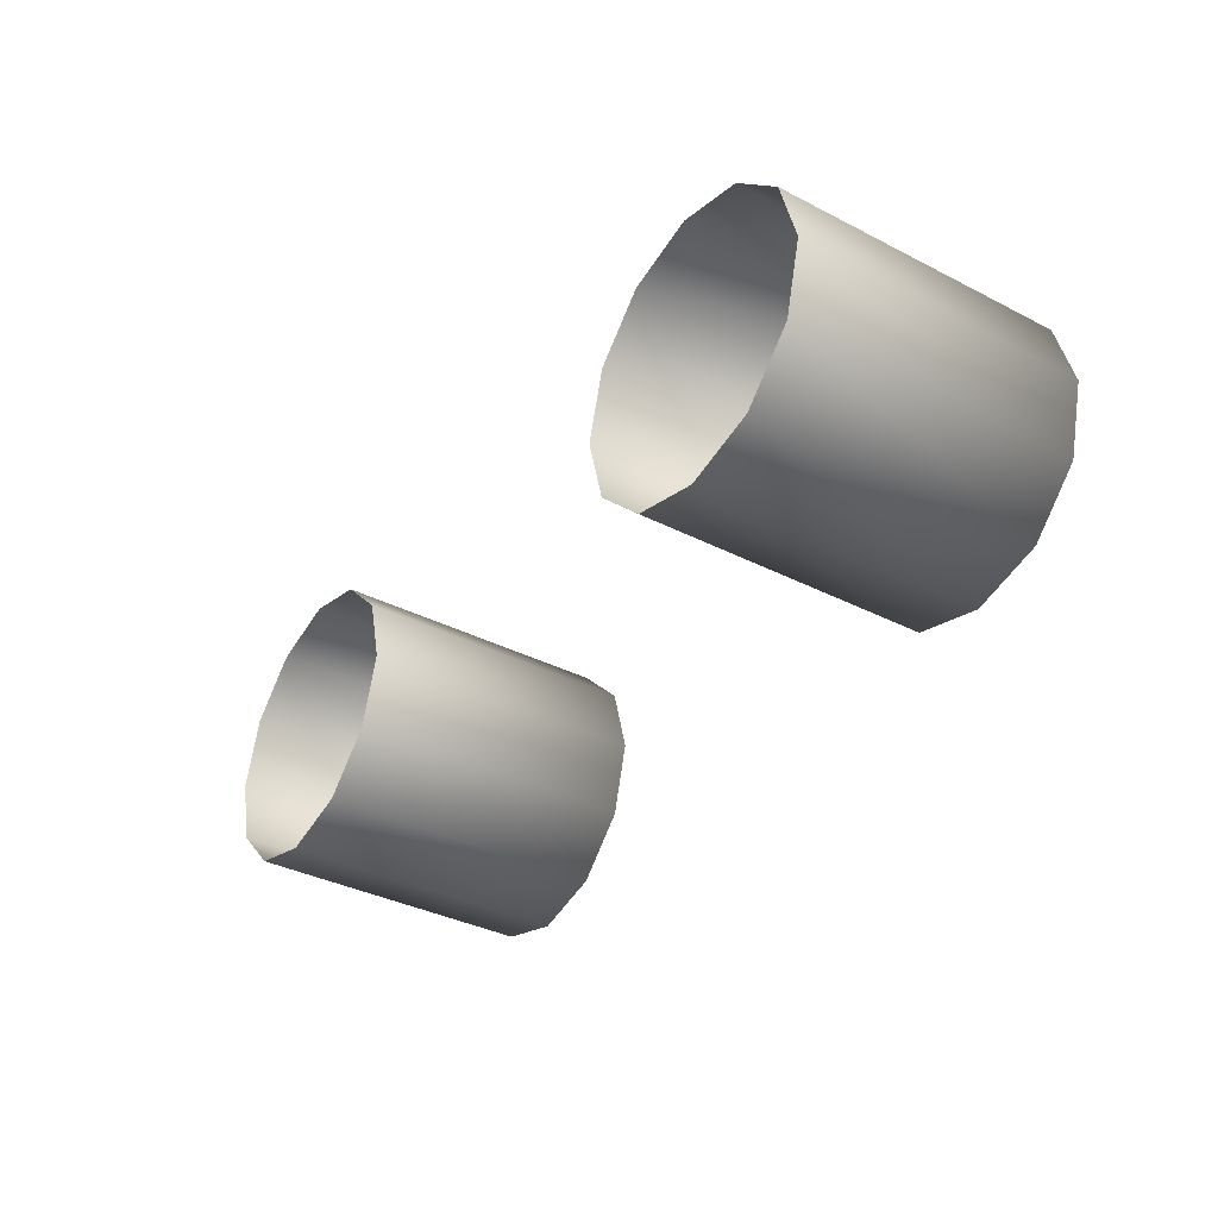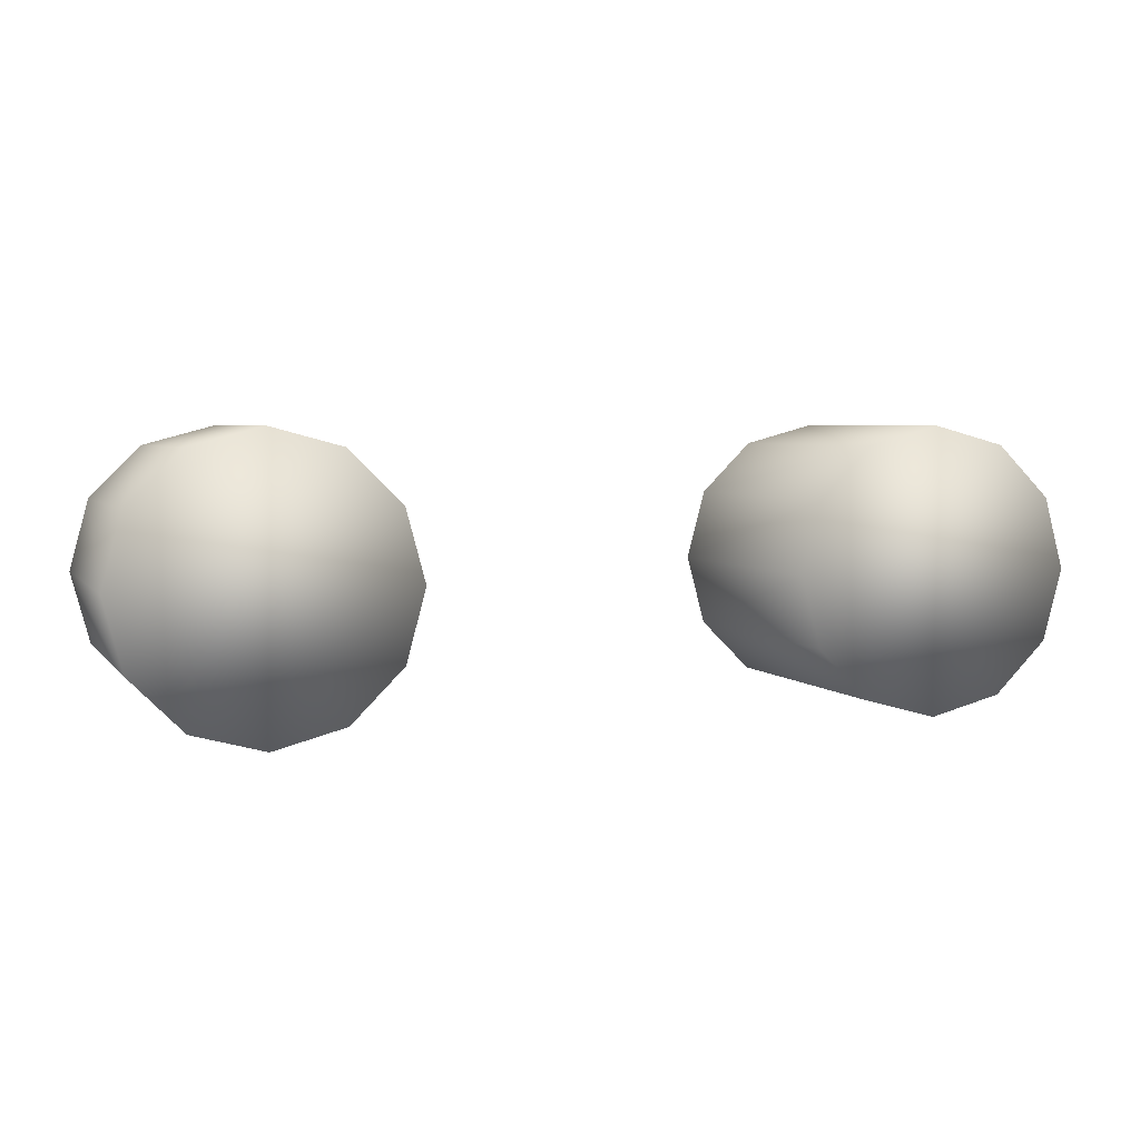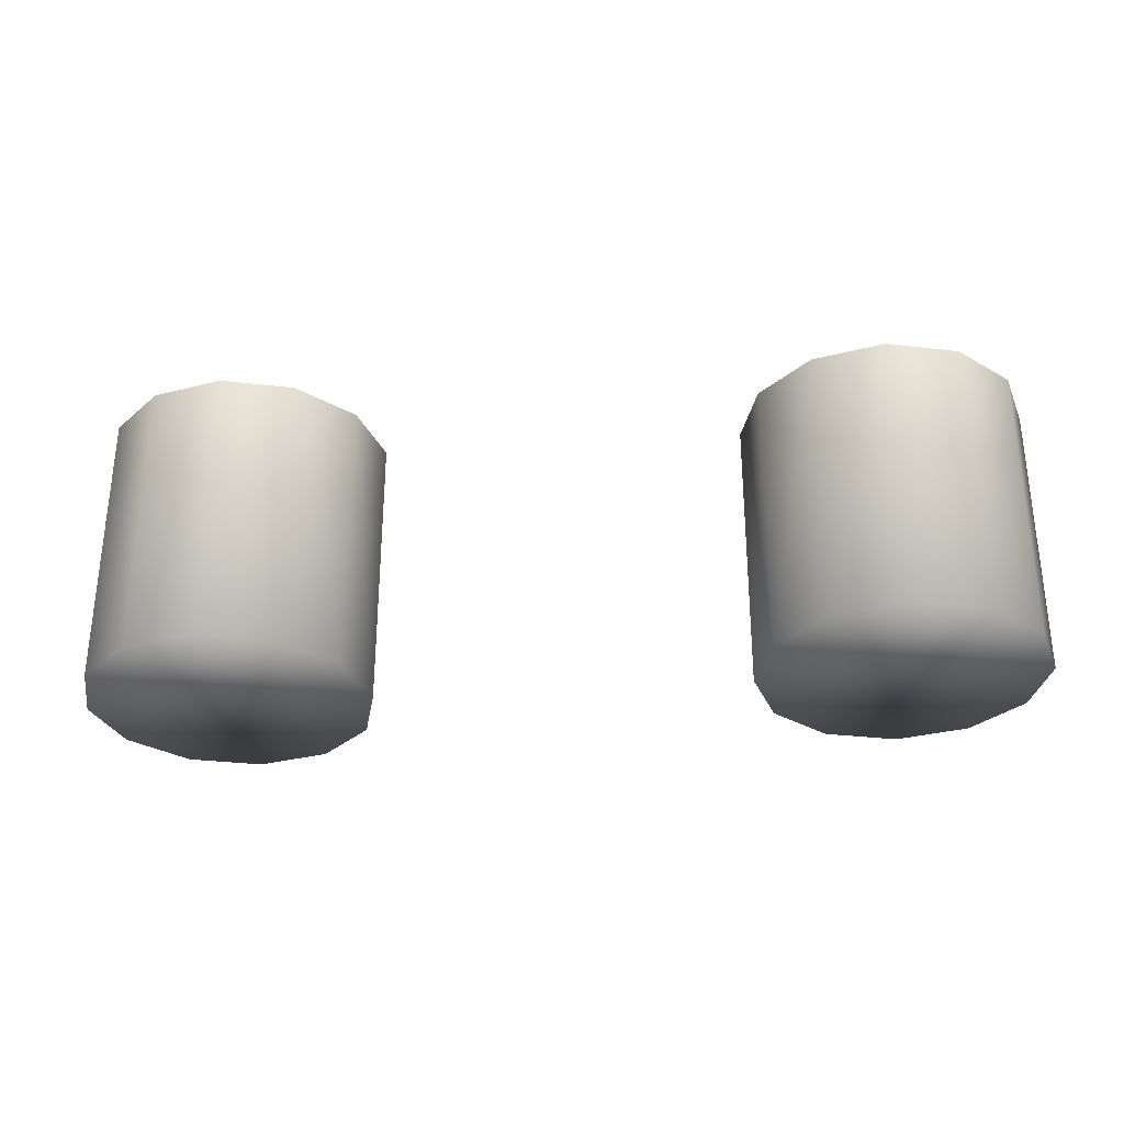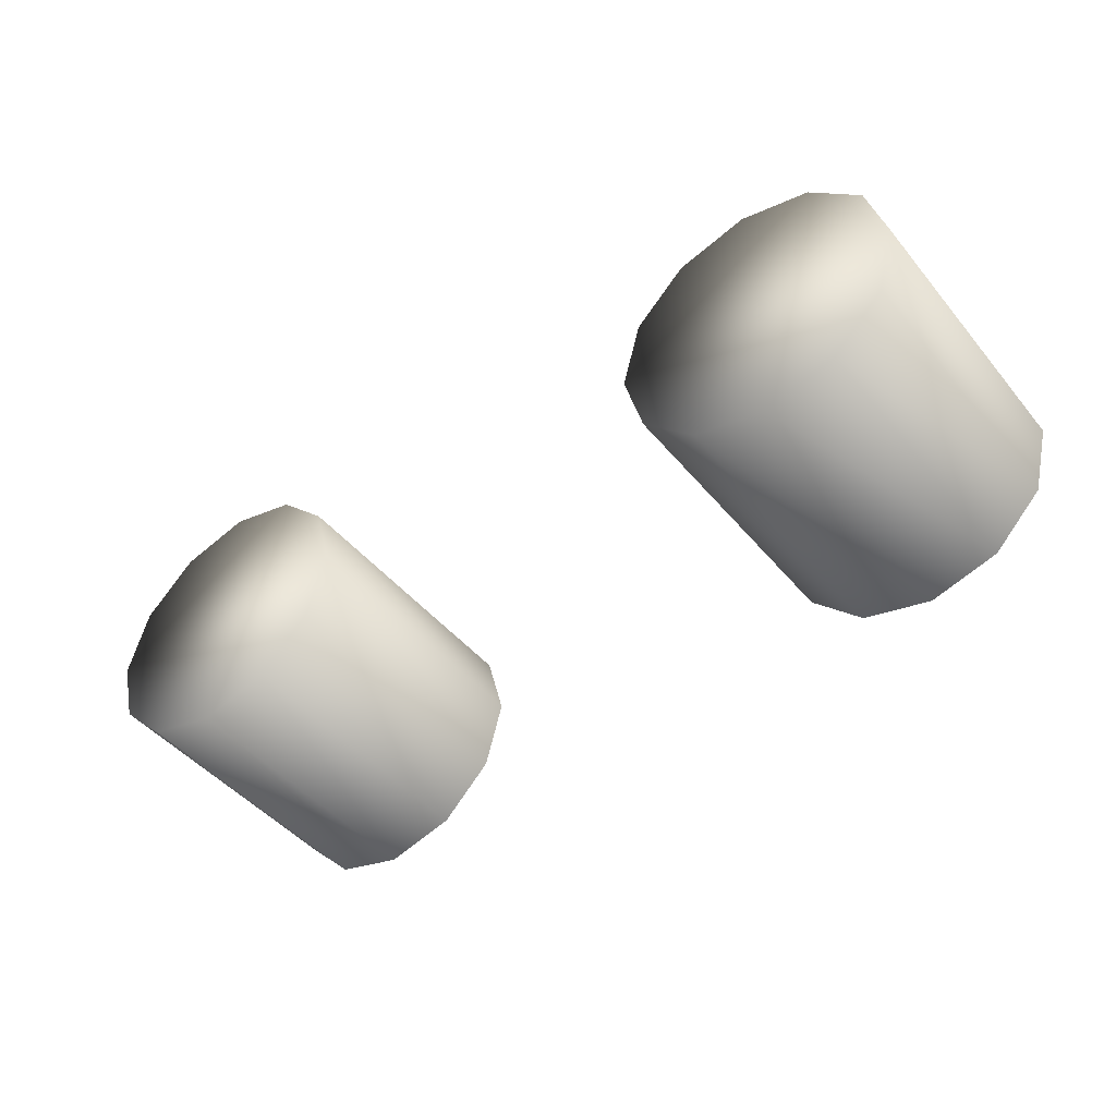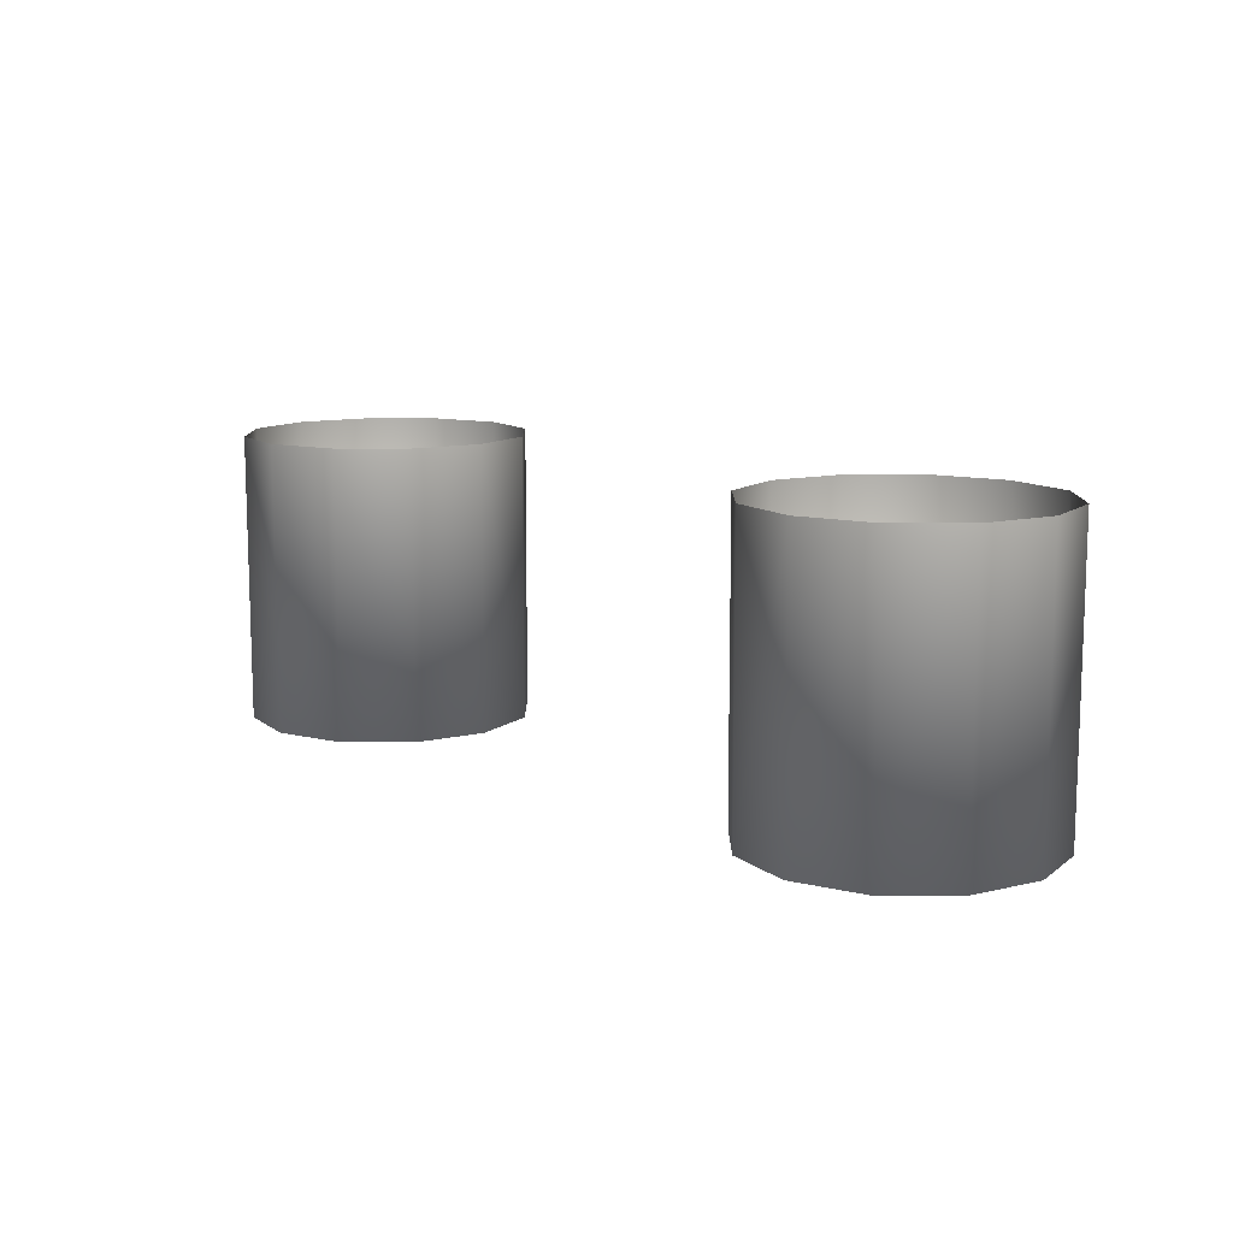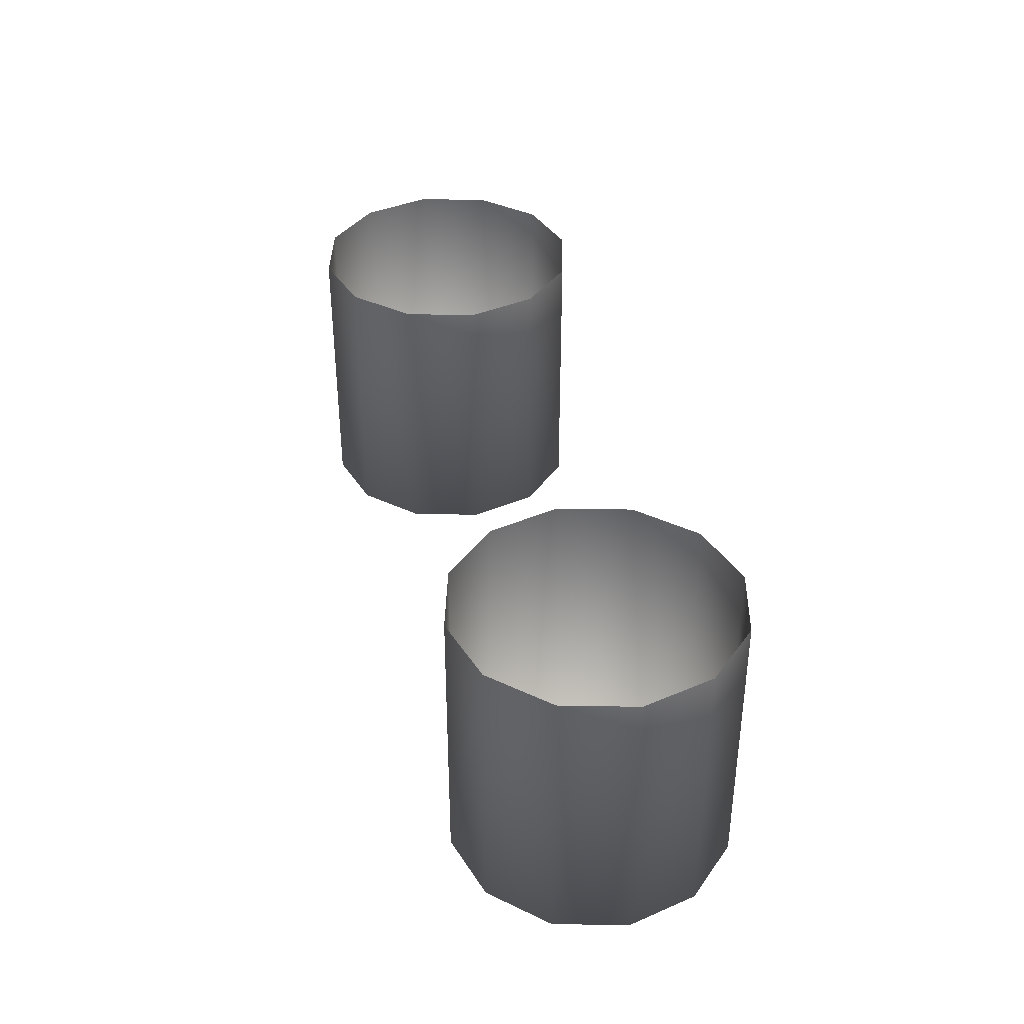
<metadata>
{"format":"obj","ext":"obj","renderer":"f3d","projection":"perspective","resolution":1024,"background":"white","views":[{"elev":-36.4,"azim":56.3,"up":"+Y"},{"elev":4.1,"azim":160.9,"up":"+Y"},{"elev":-30.7,"azim":5.3,"up":"+Z"},{"elev":-45.9,"azim":-143.0,"up":"+Y"},{"elev":11.2,"azim":45.1,"up":"+Z"},{"elev":37.7,"azim":76.3,"up":"+Z"}]}
</metadata>
<code>
o e_glow
v -9.76 -3.121 143.8
v -12.25 -5.615 143.8
v -15.66 -6.528 143.8
v -19.07 -5.615 143.8
v -21.56 -3.121 143.8
v -22.48 0.2862 143.8
v -21.56 3.693 143.8
v -19.07 6.188 143.8
v -15.66 7.101 143.8
v -12.25 6.188 143.8
v -9.76 3.693 143.8
v -8.847 0.2862 143.8
v -9.76 -3.121 157.5
v -12.25 -5.615 157.5
v -15.66 -6.528 157.5
v -19.07 -5.615 157.5
v -21.56 -3.121 157.5
v -22.48 0.2862 157.5
v -21.56 3.693 157.5
v -19.07 6.188 157.5
v -15.66 7.101 157.5
v -12.25 6.188 157.5
v -9.76 3.693 157.5
v -8.847 0.2862 157.5
v 9.748 -3.121 143.8
v 12.24 -5.615 143.8
v 15.65 -6.528 143.8
v 19.06 -5.615 143.8
v 21.55 -3.121 143.8
v 22.46 0.2862 143.8
v 21.55 3.693 143.8
v 19.06 6.188 143.8
v 15.65 7.101 143.8
v 12.24 6.188 143.8
v 9.748 3.693 143.8
v 8.835 0.2862 143.8
v 9.748 -3.121 157.5
v 12.24 -5.615 157.5
v 15.65 -6.528 157.5
v 19.06 -5.615 157.5
v 21.55 -3.121 157.5
v 22.46 0.2862 157.5
v 21.55 3.693 157.5
v 19.06 6.188 157.5
v 15.65 7.101 157.5
v 12.24 6.188 157.5
v 9.748 3.693 157.5
v 8.835 0.2862 157.5
f 2 1 12 3
f 10 3 12 11
f 8 3 10 9
f 6 3 8 7
f 4 3 6 5
f 12 1 13 24
f 1 2 14 13
f 15 14 2 3
f 16 15 3 4
f 17 16 4 5
f 18 17 5 6
f 19 18 6 7
f 20 19 7 8
f 21 20 8 9
f 22 21 9 10
f 23 22 10 11
f 24 23 11 12
f 36 25 26 27
f 34 35 36 27
f 32 33 34 27
f 30 31 32 27
f 28 29 30 27
f 37 25 36 48
f 38 26 25 37
f 39 27 26 38
f 40 28 27 39
f 41 29 28 40
f 42 30 29 41
f 43 31 30 42
f 44 32 31 43
f 45 33 32 44
f 46 34 33 45
f 47 35 34 46
f 48 36 35 47

</code>
